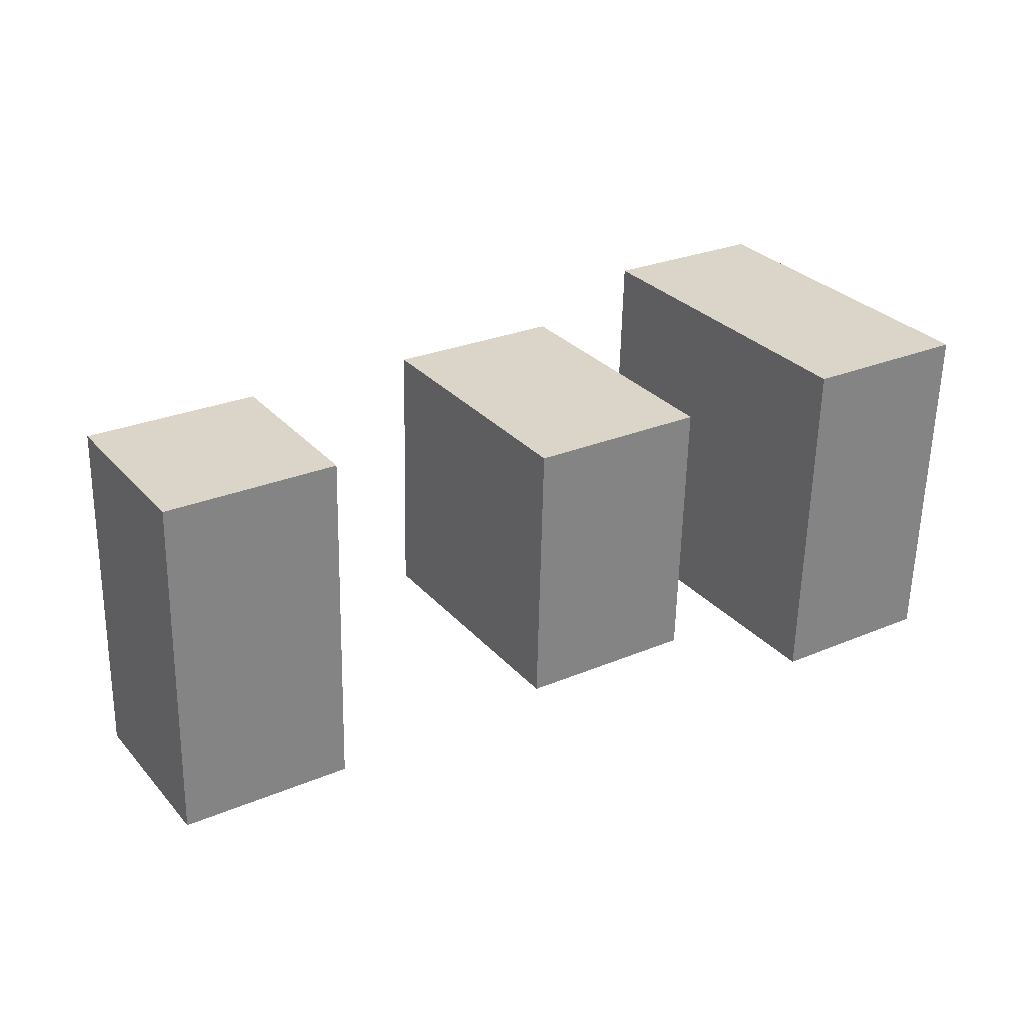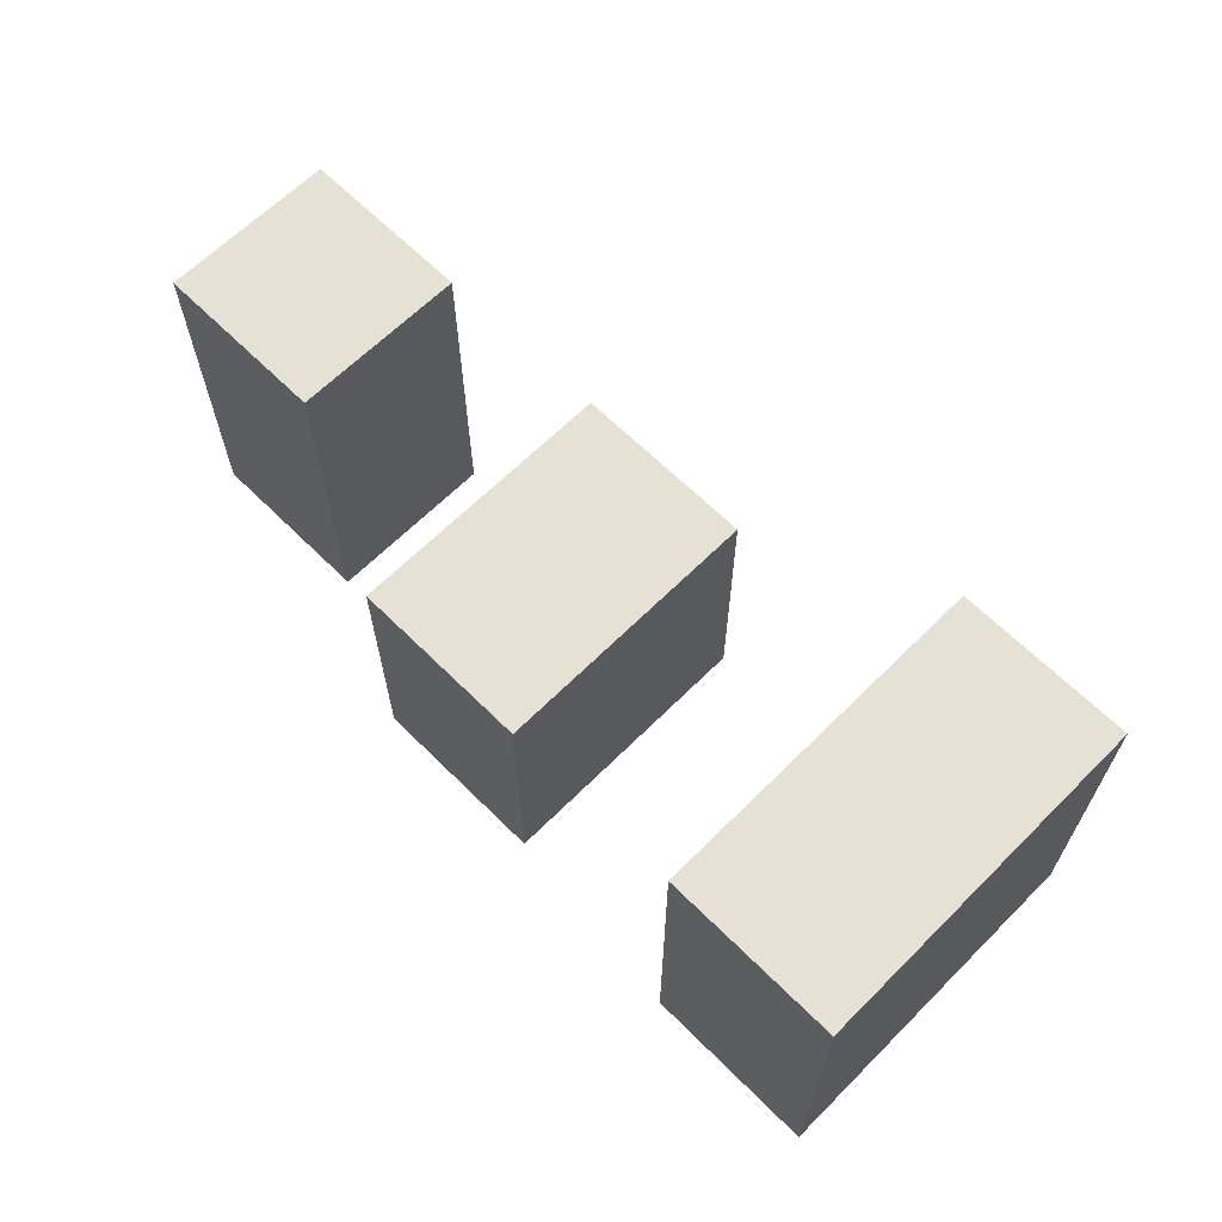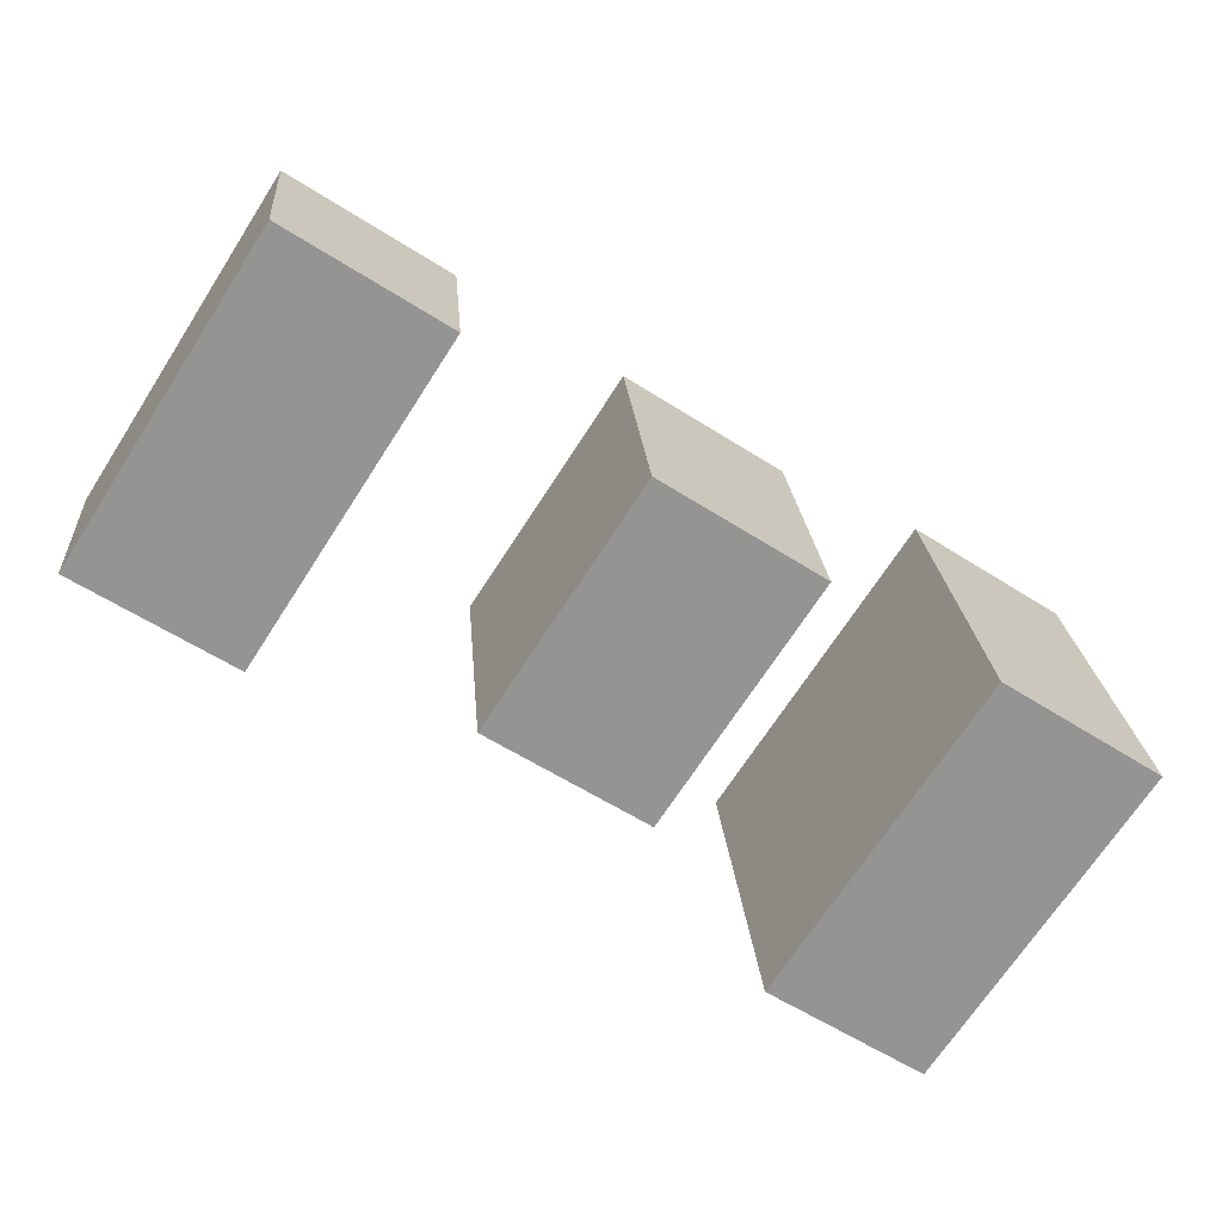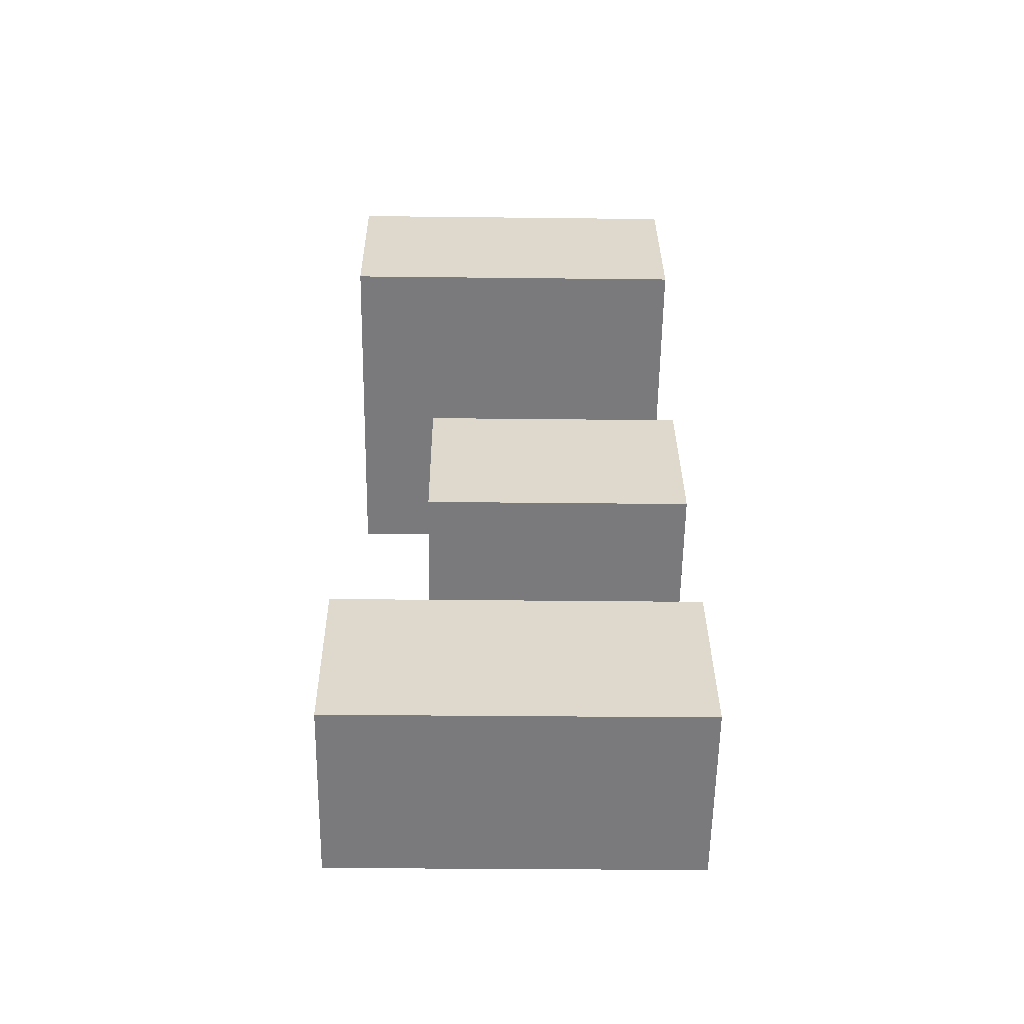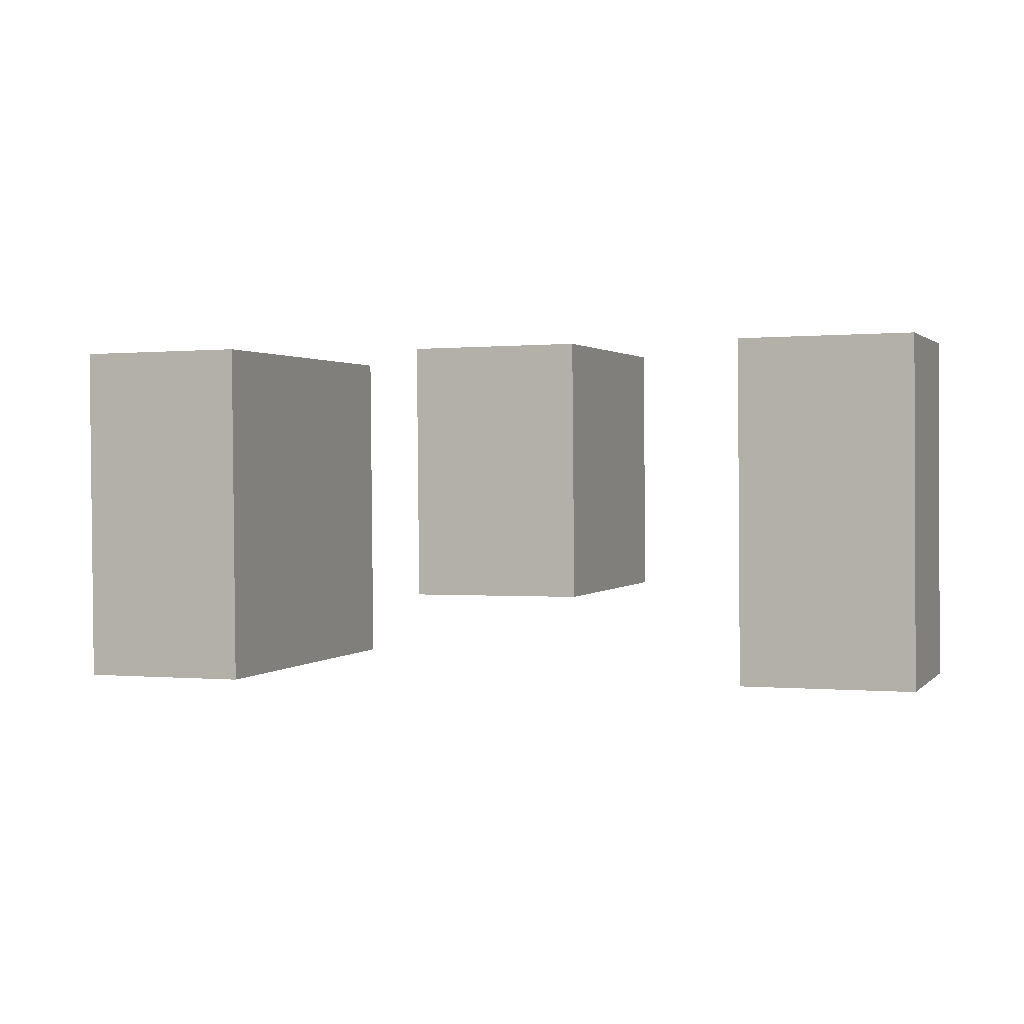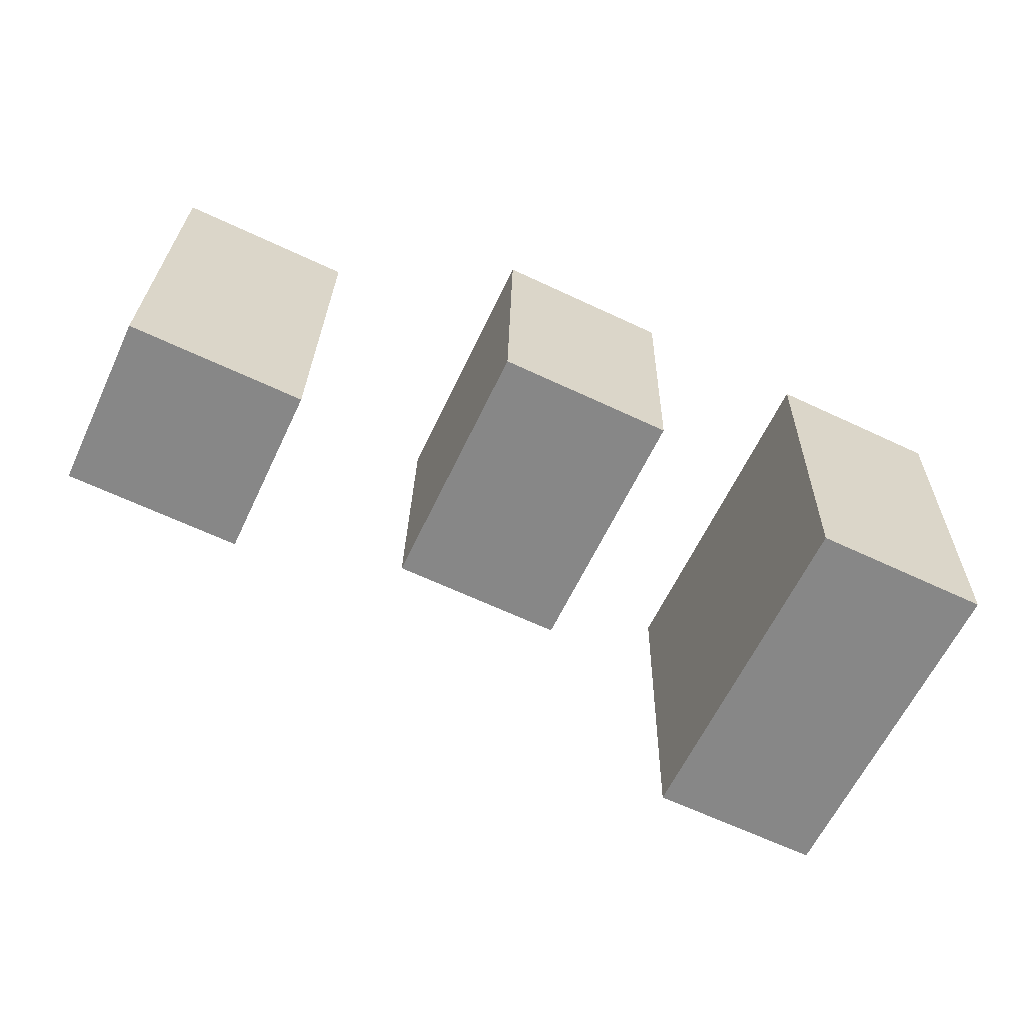
<metadata>
{"format":"obj","ext":"obj","renderer":"f3d","projection":"perspective","resolution":1024,"background":"white","views":[{"elev":28.6,"azim":152.9,"up":"+Y"},{"elev":63.3,"azim":-129.0,"up":"+Y"},{"elev":-70.5,"azim":148.1,"up":"+Z"},{"elev":25.8,"azim":90.4,"up":"+Z"},{"elev":2.4,"azim":26.4,"up":"+Y"},{"elev":-62.9,"azim":160.8,"up":"+Y"}]}
</metadata>
<code>
v 0.5085 -0.5344 -2.396
v 0.5079 -0.4928 -2.396
v 0.5035 -0.4934 -2.438
v 0.5042 -0.535 -2.437
v 0.531 -0.493 -2.441
v 0.5354 -0.4924 -2.399
v 0.5361 -0.5339 -2.399
v 0.5317 -0.5346 -2.44
v 0.5035 -0.4934 -2.438
v 0.531 -0.493 -2.441
v 0.5317 -0.5346 -2.44
v 0.5042 -0.535 -2.437
v 0.5361 -0.5339 -2.399
v 0.5354 -0.4924 -2.399
v 0.5079 -0.4928 -2.396
v 0.5085 -0.5344 -2.396
v 0.5317 -0.5346 -2.44
v 0.5361 -0.5339 -2.399
v 0.5085 -0.5344 -2.396
v 0.5042 -0.535 -2.437
v 0.5079 -0.4928 -2.396
v 0.5354 -0.4924 -2.399
v 0.531 -0.493 -2.441
v 0.5035 -0.4934 -2.438
v 0.5639 -0.5474 -2.401
v 0.563 -0.4919 -2.402
v 0.5601 -0.4924 -2.43
v 0.561 -0.5478 -2.429
v 0.5877 -0.492 -2.433
v 0.5906 -0.4915 -2.405
v 0.5915 -0.547 -2.404
v 0.5886 -0.5474 -2.432
v 0.5601 -0.4924 -2.43
v 0.5877 -0.492 -2.433
v 0.5886 -0.5474 -2.432
v 0.561 -0.5478 -2.429
v 0.5915 -0.547 -2.404
v 0.5906 -0.4915 -2.405
v 0.563 -0.4919 -2.402
v 0.5639 -0.5474 -2.401
v 0.5886 -0.5474 -2.432
v 0.5915 -0.547 -2.404
v 0.5639 -0.5474 -2.401
v 0.561 -0.5478 -2.429
v 0.563 -0.4919 -2.402
v 0.5906 -0.4915 -2.405
v 0.5877 -0.492 -2.433
v 0.5601 -0.4924 -2.43
v 0.4551 -0.5488 -2.376
v 0.4542 -0.4934 -2.377
v 0.4483 -0.4943 -2.432
v 0.4492 -0.5497 -2.431
v 0.4759 -0.4938 -2.435
v 0.4817 -0.493 -2.38
v 0.4827 -0.5484 -2.379
v 0.4768 -0.5493 -2.434
v 0.4483 -0.4943 -2.432
v 0.4759 -0.4938 -2.435
v 0.4768 -0.5493 -2.434
v 0.4492 -0.5497 -2.431
v 0.4827 -0.5484 -2.379
v 0.4817 -0.493 -2.38
v 0.4542 -0.4934 -2.377
v 0.4551 -0.5488 -2.376
v 0.4768 -0.5493 -2.434
v 0.4827 -0.5484 -2.379
v 0.4551 -0.5488 -2.376
v 0.4492 -0.5497 -2.431
v 0.4542 -0.4934 -2.377
v 0.4817 -0.493 -2.38
v 0.4759 -0.4938 -2.435
v 0.4483 -0.4943 -2.432
f 1 2 3
f 1 3 4
f 5 6 7
f 5 7 8
f 9 10 11
f 9 11 12
f 13 14 15
f 13 15 16
f 17 18 19
f 17 19 20
f 21 22 23
f 21 23 24
f 25 26 27
f 25 27 28
f 29 30 31
f 29 31 32
f 33 34 35
f 33 35 36
f 37 38 39
f 37 39 40
f 41 42 43
f 41 43 44
f 45 46 47
f 45 47 48
f 49 50 51
f 49 51 52
f 53 54 55
f 53 55 56
f 57 58 59
f 57 59 60
f 61 62 63
f 61 63 64
f 65 66 67
f 65 67 68
f 69 70 71
f 69 71 72

</code>
